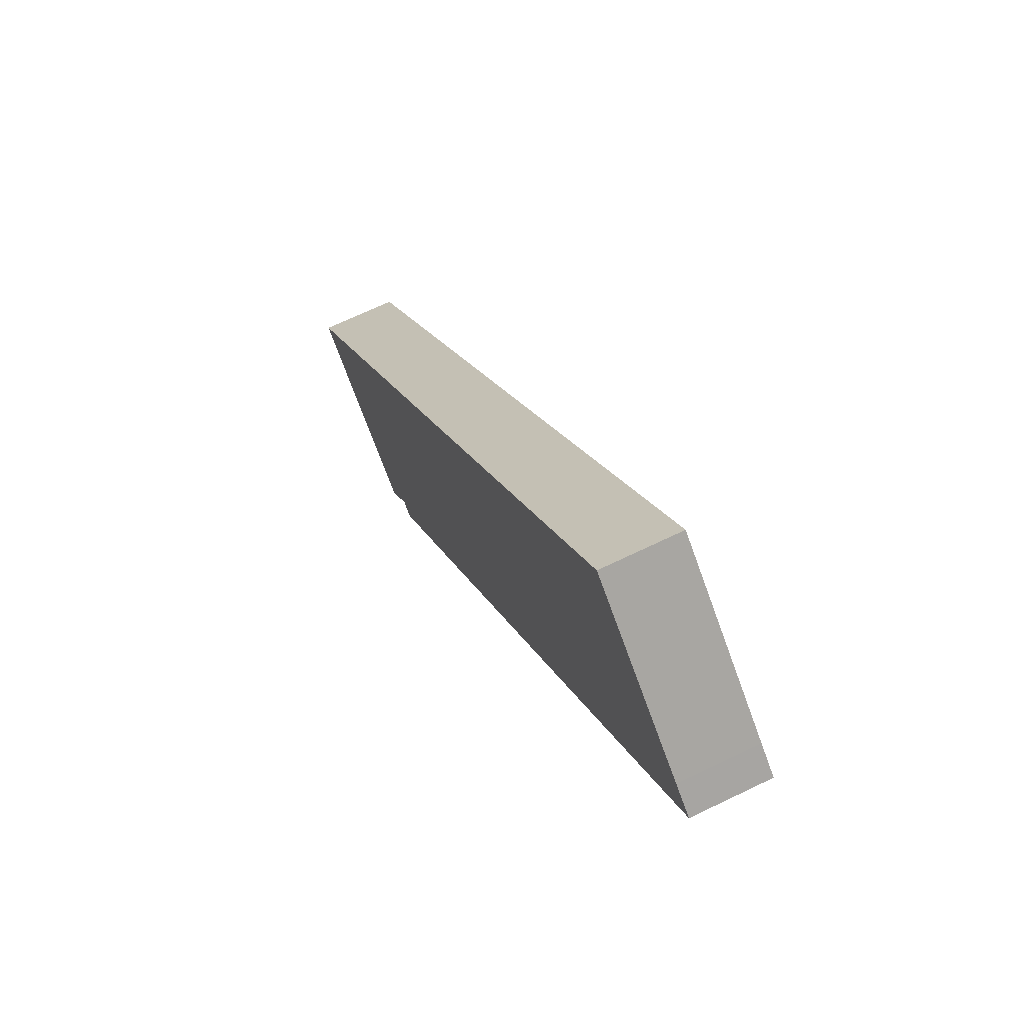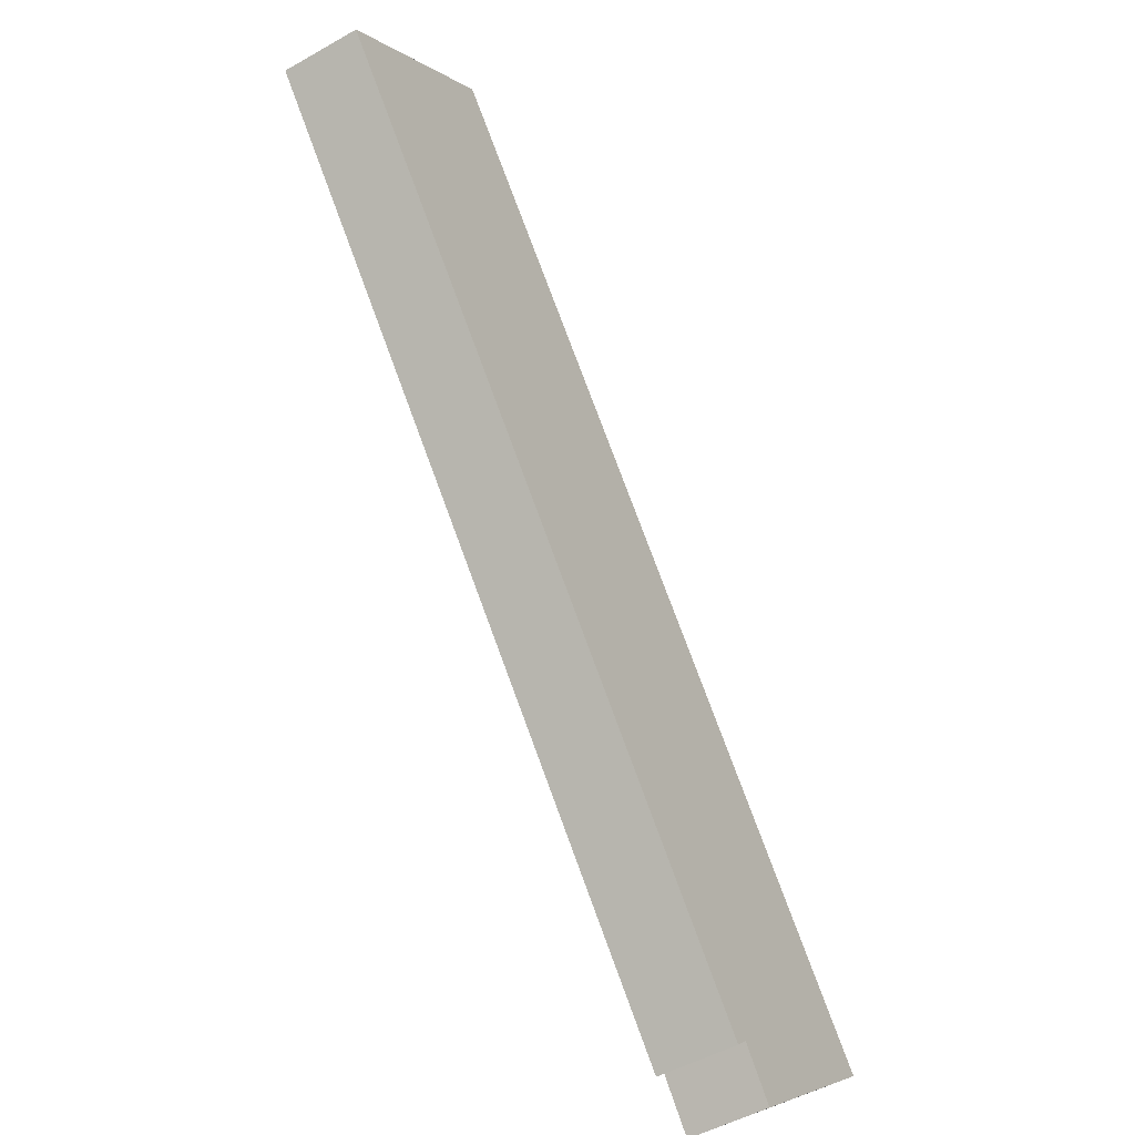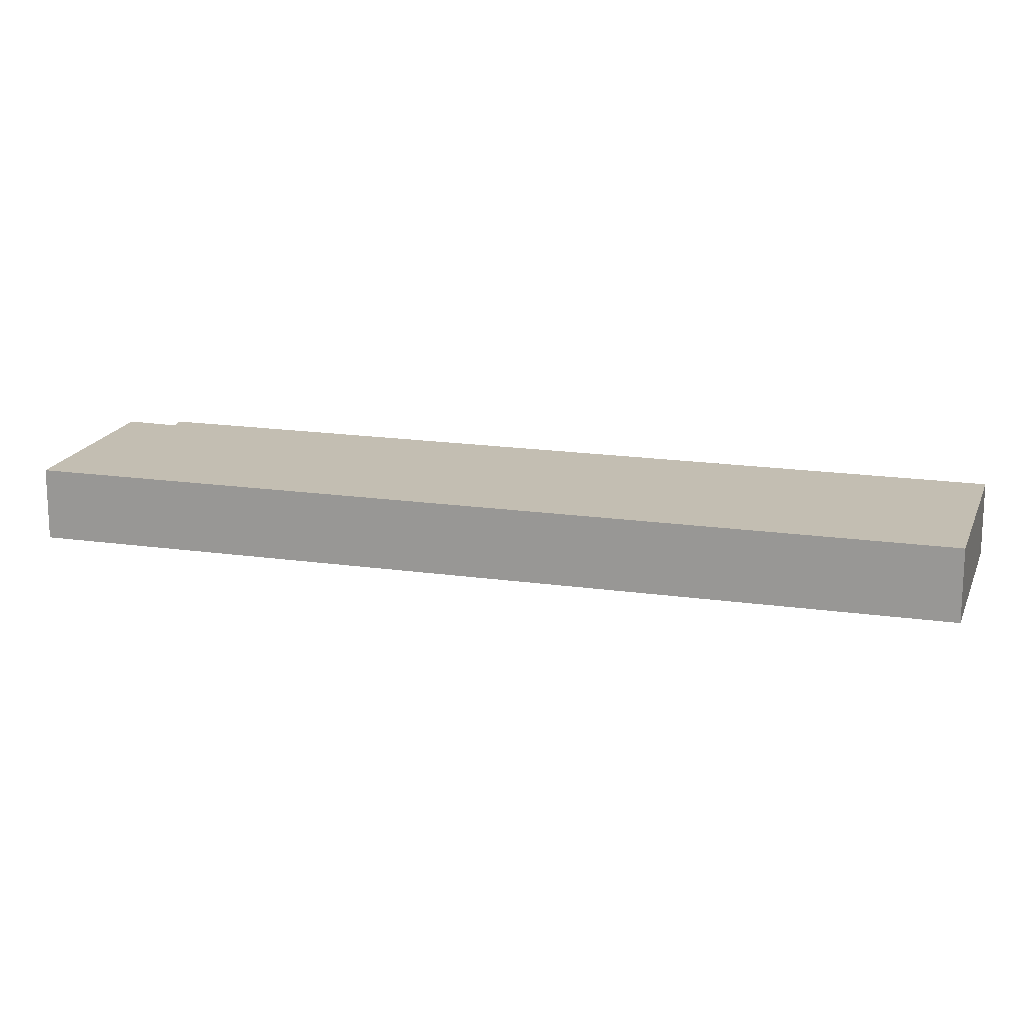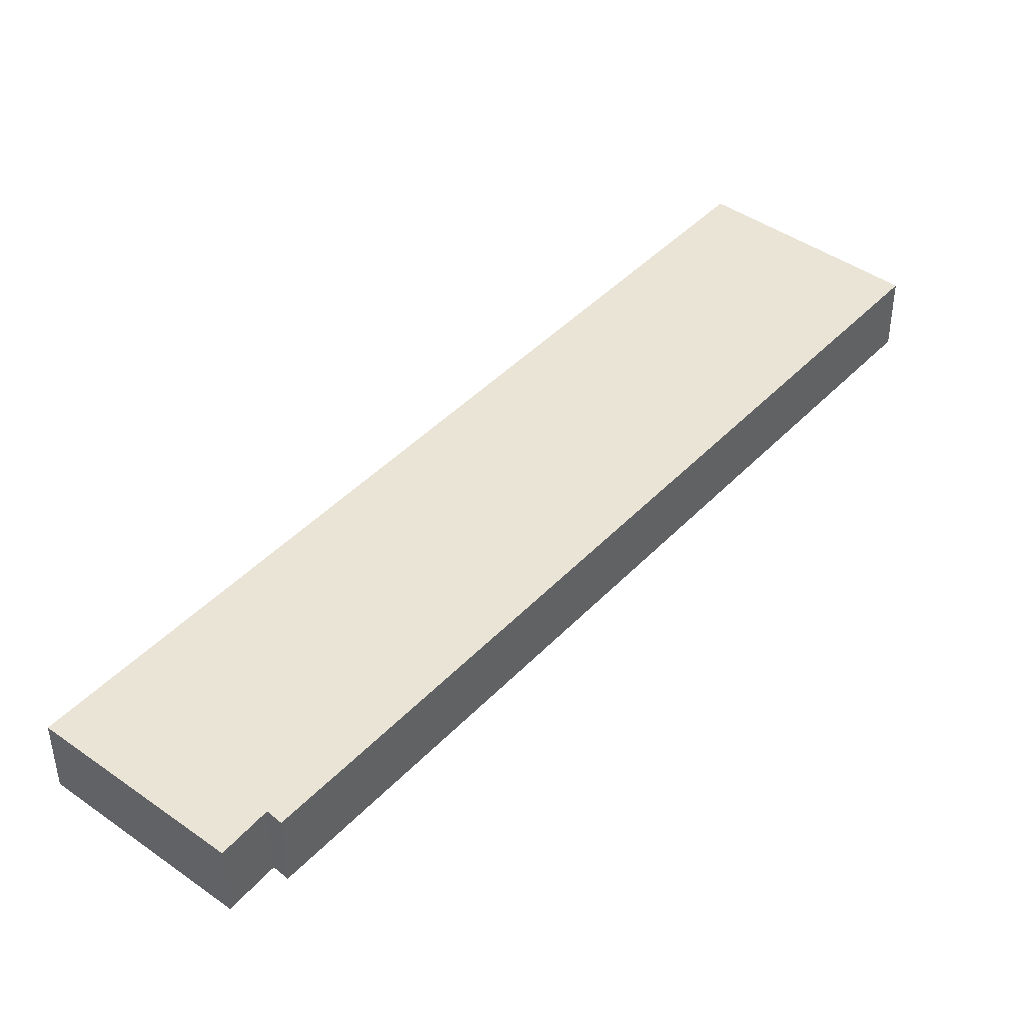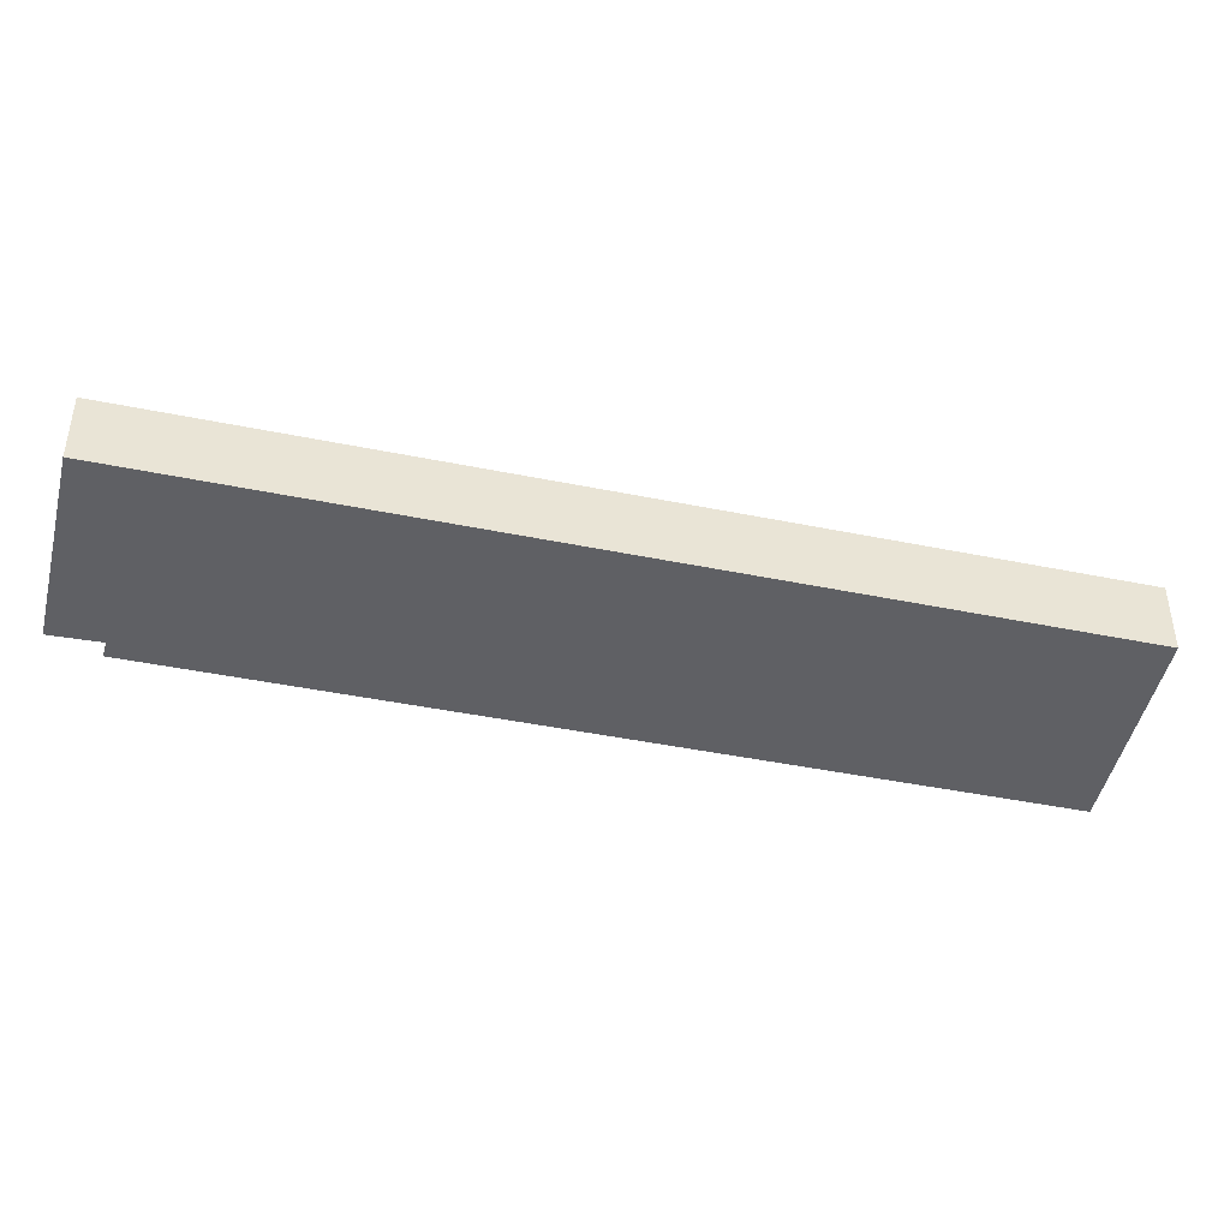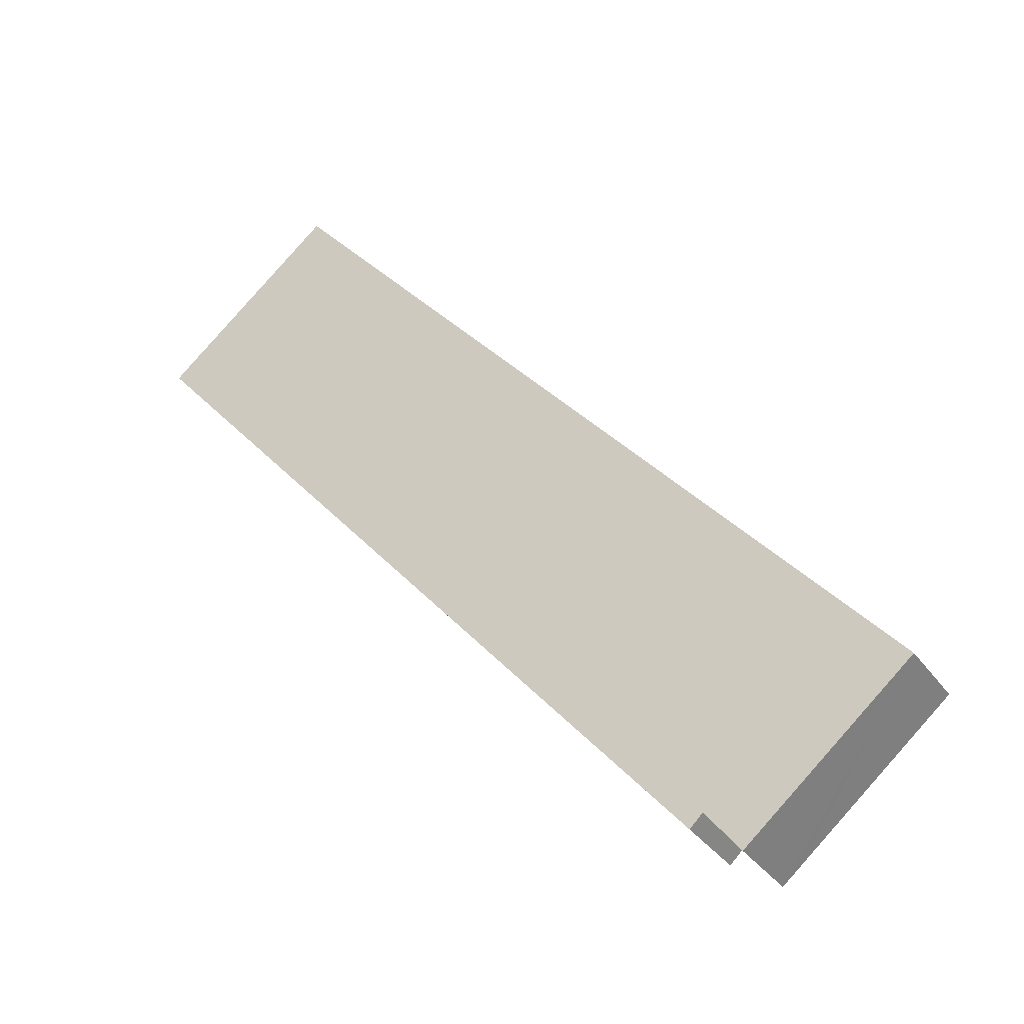
<metadata>
{"format":"obj","ext":"obj","renderer":"f3d","projection":"perspective","resolution":1024,"background":"white","views":[{"elev":68.6,"azim":64.2,"up":"+Z"},{"elev":-48.5,"azim":122.5,"up":"+Z"},{"elev":17.3,"azim":-33.9,"up":"+Y"},{"elev":-45.9,"azim":0.3,"up":"+Z"},{"elev":-45.2,"azim":-63.2,"up":"+Y"},{"elev":-35.0,"azim":-149.6,"up":"+Z"}]}
</metadata>
<code>
v  9.072 4.768 -7.632
v  12.31 4.768 -5.824
v  10.19 4.768 -8.577
v  0.03 4.768 -0.026
v  50.29 4.768 37.82
v  13.11 4.768 -6.601
v  0 4.768 2.92e-16
v  5.48 4.768 6.515
v  31.78 4.768 37.78
v  48.72 4.768 39.12
v  39.37 4.768 46.81
v  10.19 5.252e-16 -8.577
v  9.072 4.673e-16 -7.632
v  0.03 1.592e-18 -0.026
v  0 0 0
v  13.11 4.042e-16 -6.601
v  12.31 3.566e-16 -5.824
v  5.48 -3.989e-16 6.515
v  31.78 -2.314e-15 37.78
v  39.37 -2.866e-15 46.81
v  48.72 -2.396e-15 39.12
v  50.29 -2.316e-15 37.82
g defaultobject
f 1 2 3
f 2 1 4
f 2 5 6
f 5 2 4
f 5 4 7
f 5 7 8
f 5 8 9
f 5 9 10
f 10 9 11
f 12 1 3
f 1 12 4
f 4 12 13
f 4 13 14
f 4 14 7
f 7 14 15
f 16 2 6
f 2 16 17
f 15 8 7
f 8 15 18
f 8 18 9
f 9 18 19
f 9 19 11
f 11 19 20
f 20 10 11
f 10 20 21
f 10 21 5
f 5 21 22
f 22 6 5
f 6 22 16
f 17 3 2
f 3 17 12
f 15 17 18
f 17 15 13
f 17 13 12
f 13 15 14
f 19 21 20
f 21 19 22
f 22 19 16
f 16 19 18
f 16 18 17

</code>
